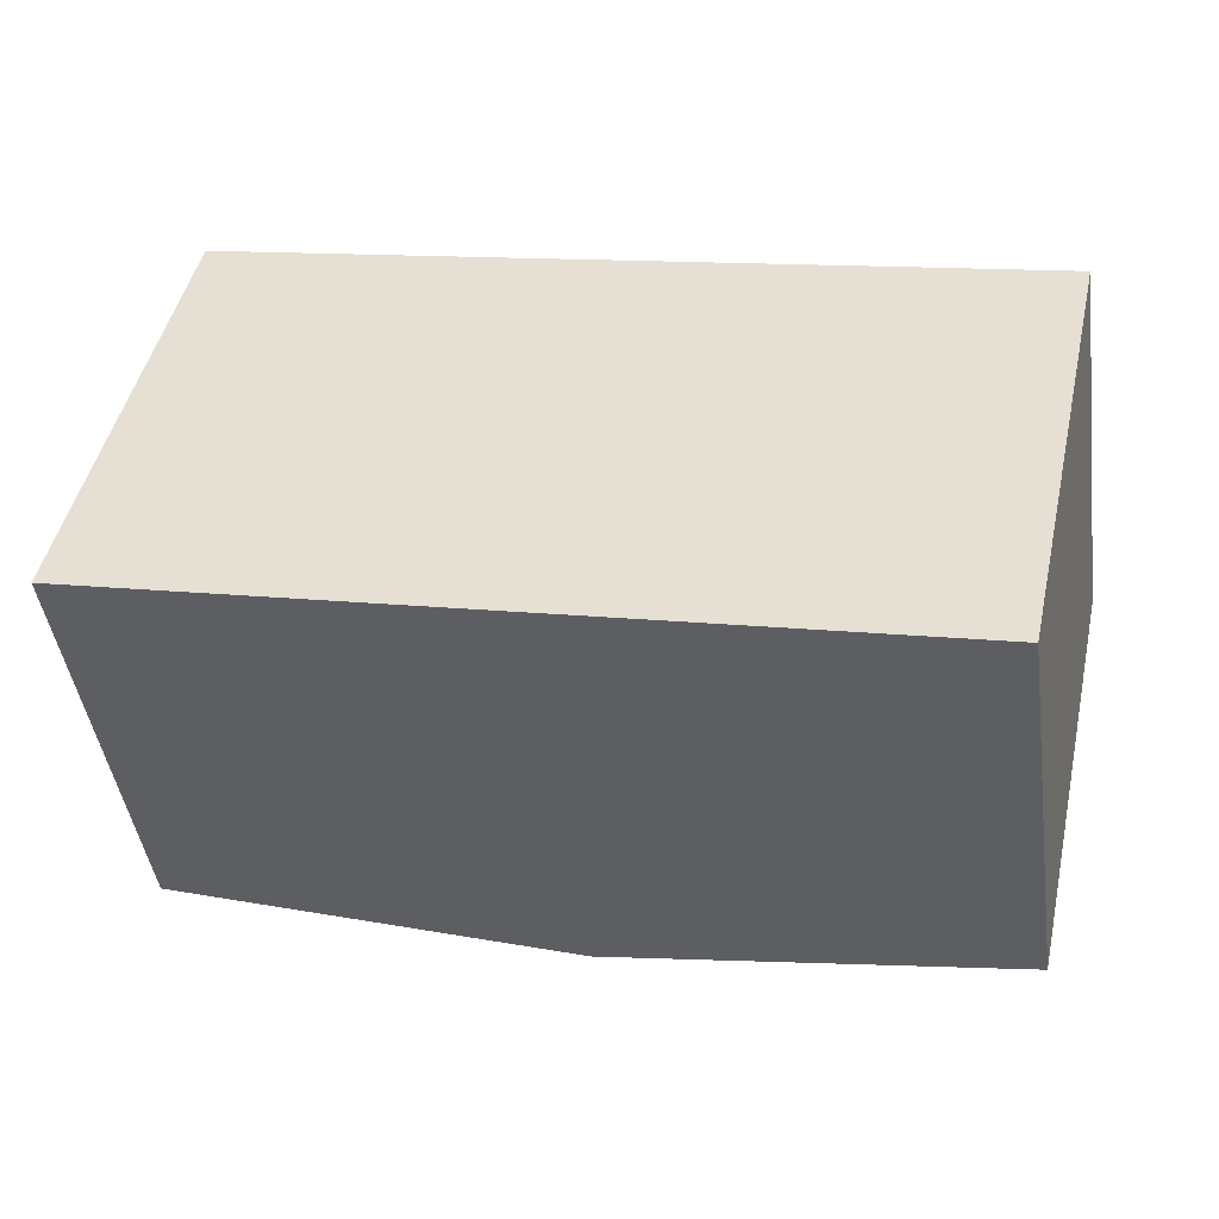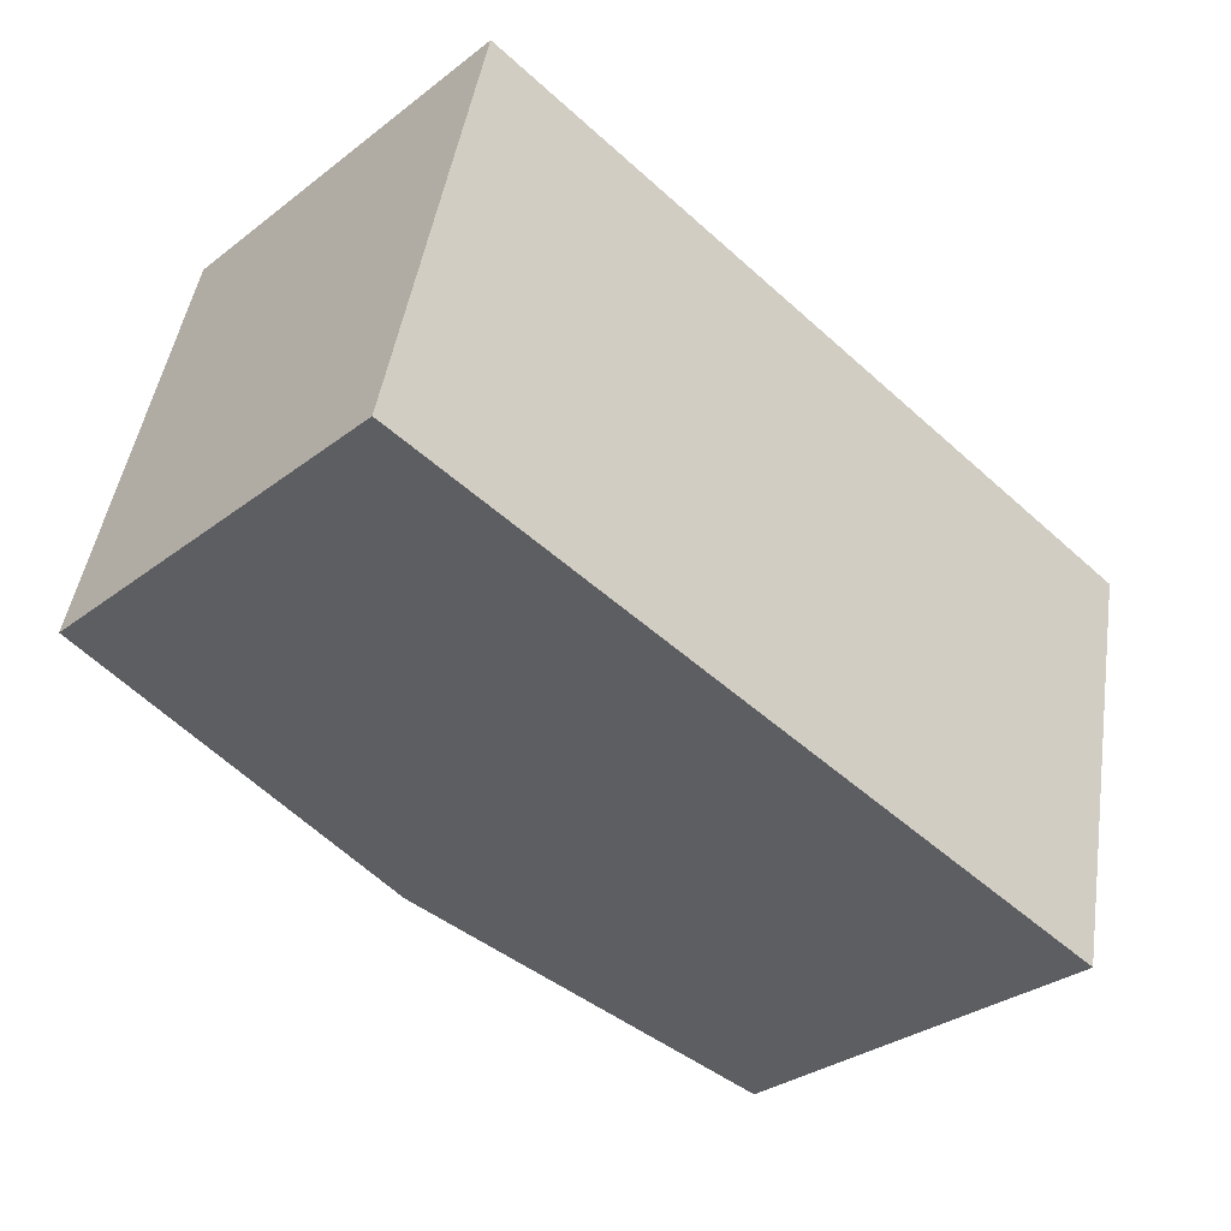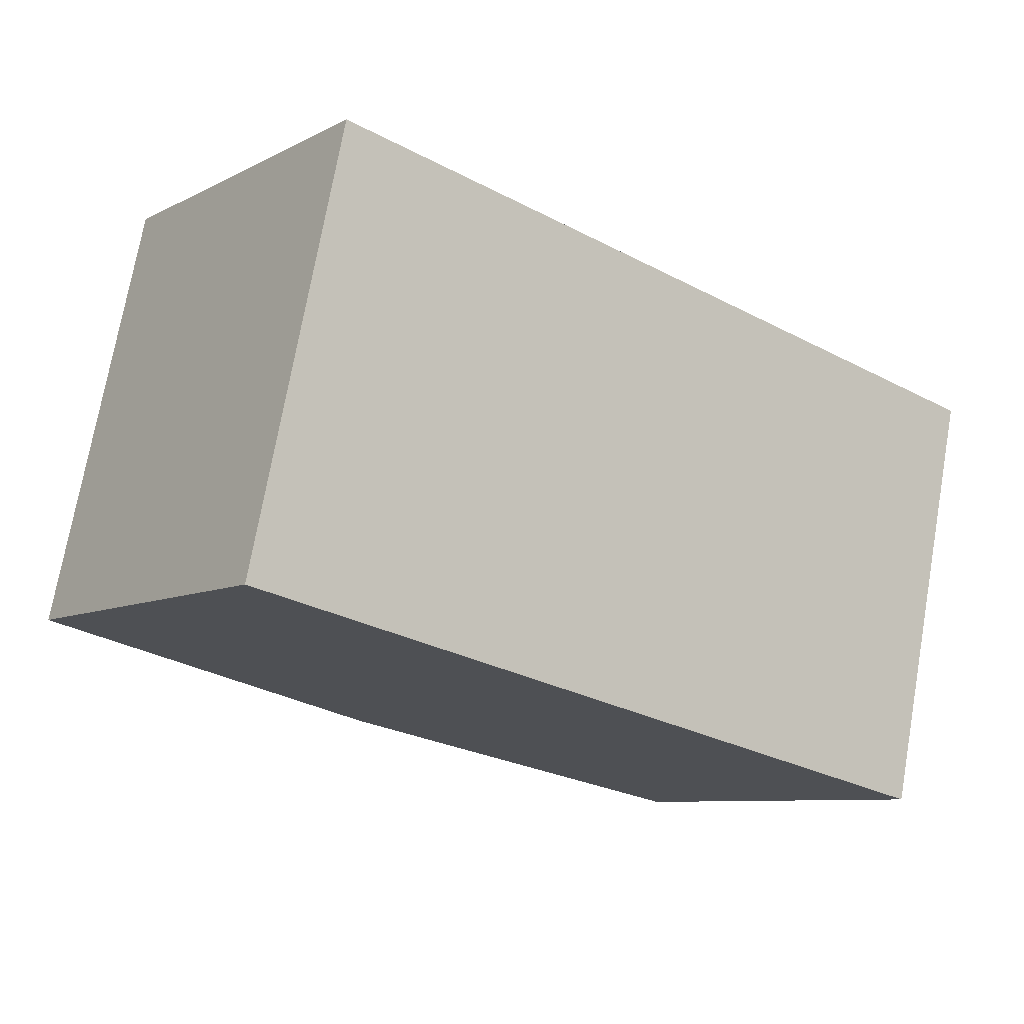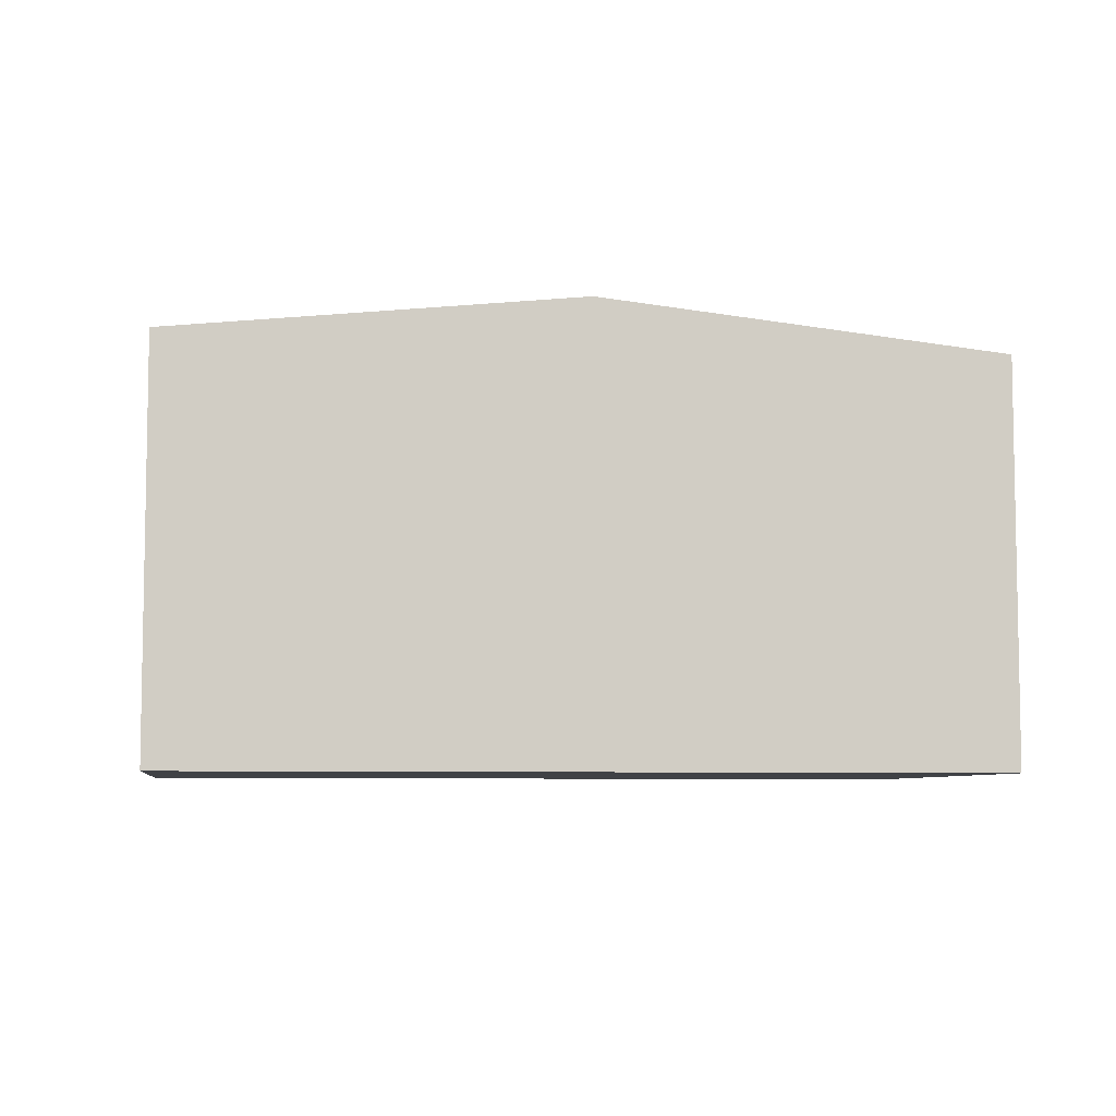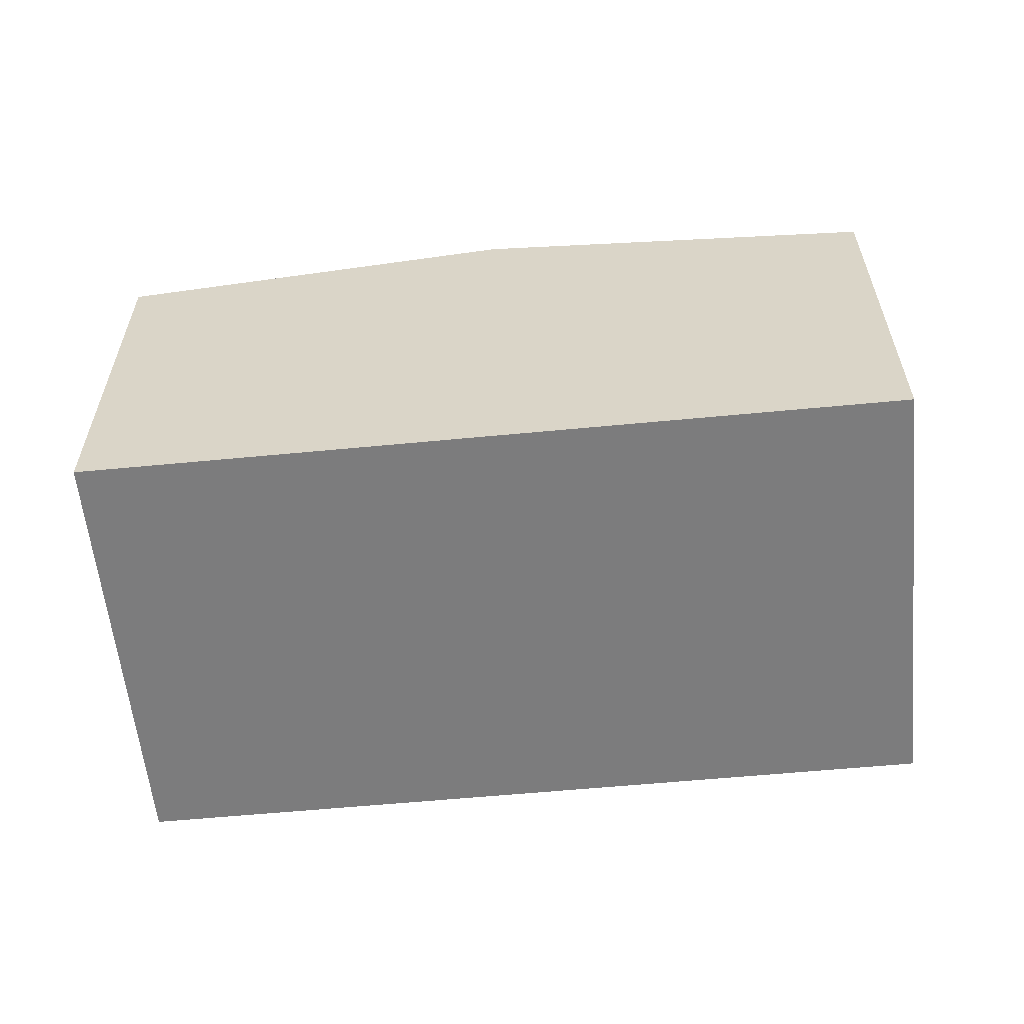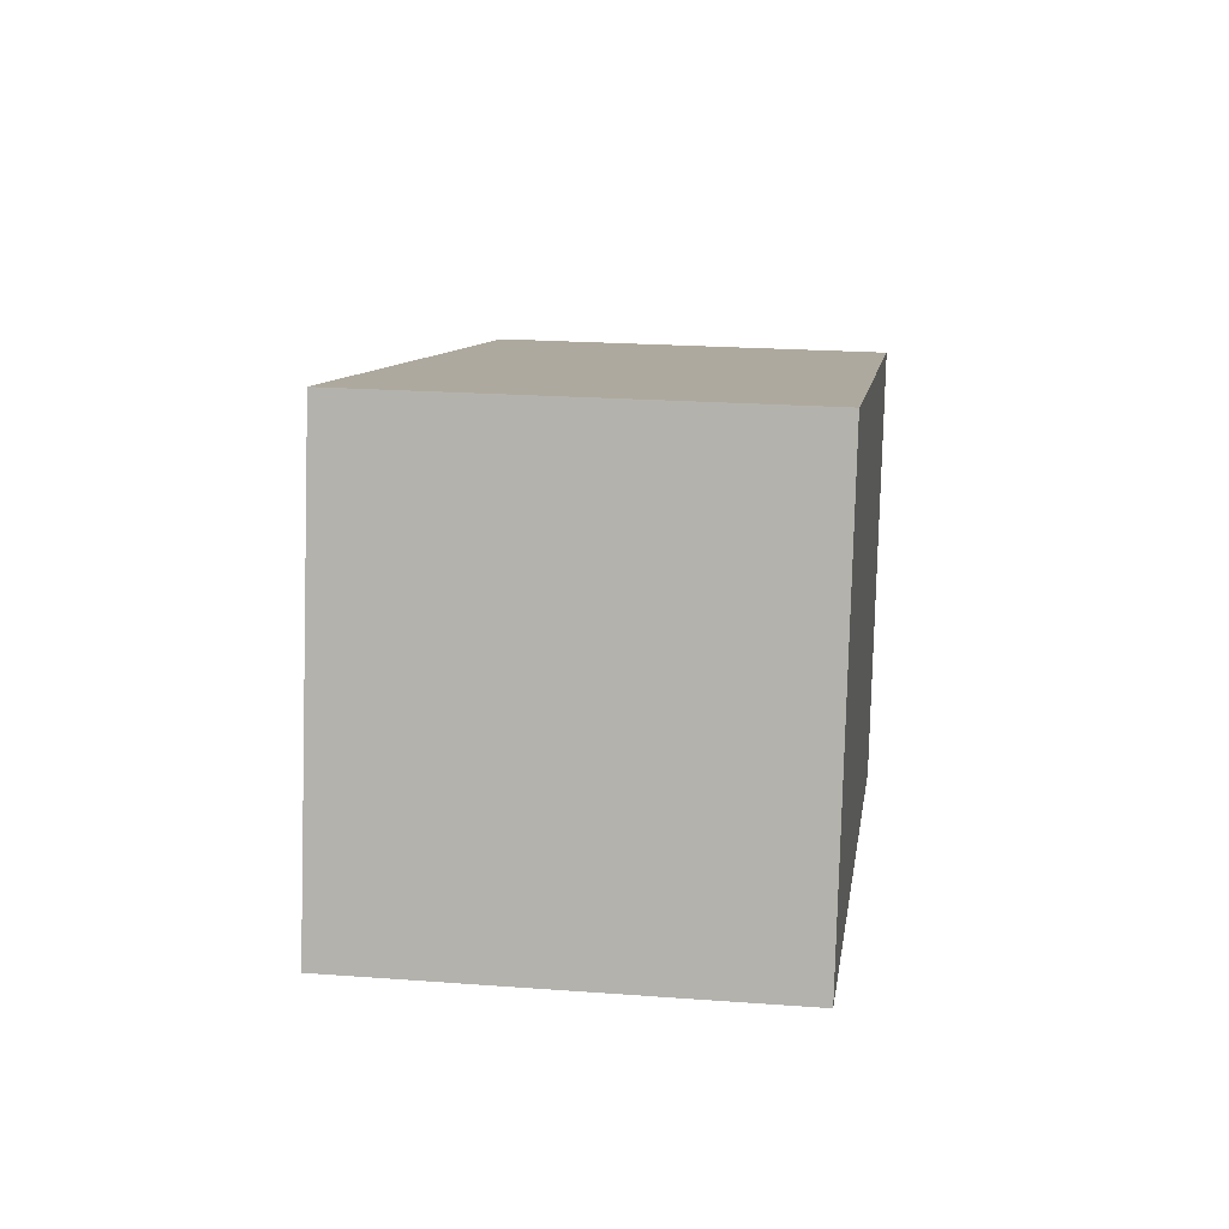
<metadata>
{"format":"obj","ext":"obj","renderer":"f3d","projection":"perspective","resolution":1024,"background":"white","views":[{"elev":-45.1,"azim":8.0,"up":"+Z"},{"elev":-32.1,"azim":-43.4,"up":"+Z"},{"elev":-8.3,"azim":-36.4,"up":"+Z"},{"elev":-6.5,"azim":-176.0,"up":"+Y"},{"elev":-58.8,"azim":-161.8,"up":"+Y"},{"elev":21.3,"azim":-82.4,"up":"+Z"}]}
</metadata>
<code>
v  2.408 2.633 -0.33
v  0.569 2.379 2.56
v  5.298 2.379 1.508
v  0.205 2.379 0.92
v  0 2.379 1.457e-16
v  2.364 2.633 -0.526
v  4.728 2.379 -1.051
v  0 0 0
v  0.569 -1.568e-16 2.56
v  0.205 -5.633e-17 0.92
v  5.298 -9.234e-17 1.508
v  4.728 6.436e-17 -1.051
v  2.364 3.221e-17 -0.526
g defaultobject
f 1 2 3
f 1 4 2
f 4 1 5
f 5 1 6
f 7 1 3
f 1 7 6
f 8 4 5
f 4 8 2
f 2 8 9
f 9 8 10
f 9 3 2
f 3 9 11
f 11 7 3
f 7 11 12
f 6 8 5
f 8 6 7
f 8 7 13
f 13 7 12
f 13 10 8
f 10 11 9
f 11 10 13
f 11 13 12

</code>
